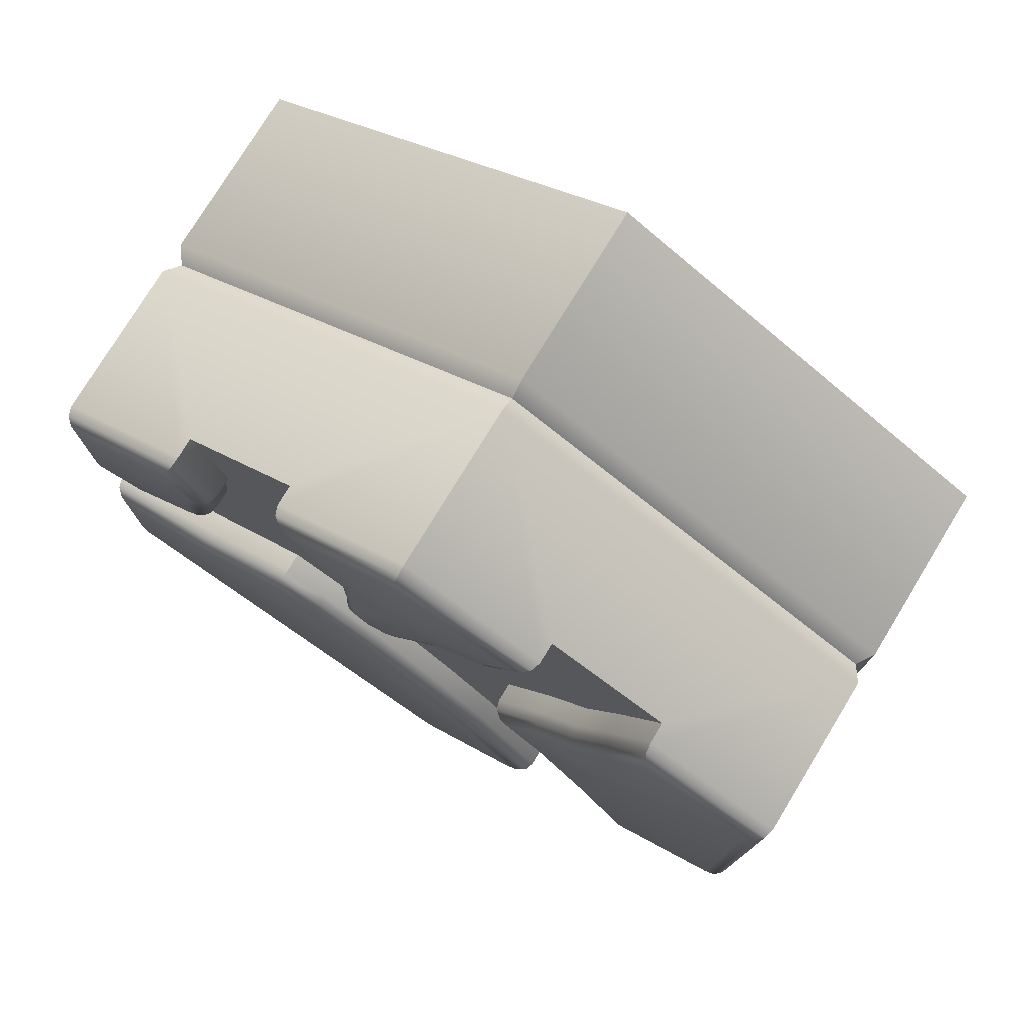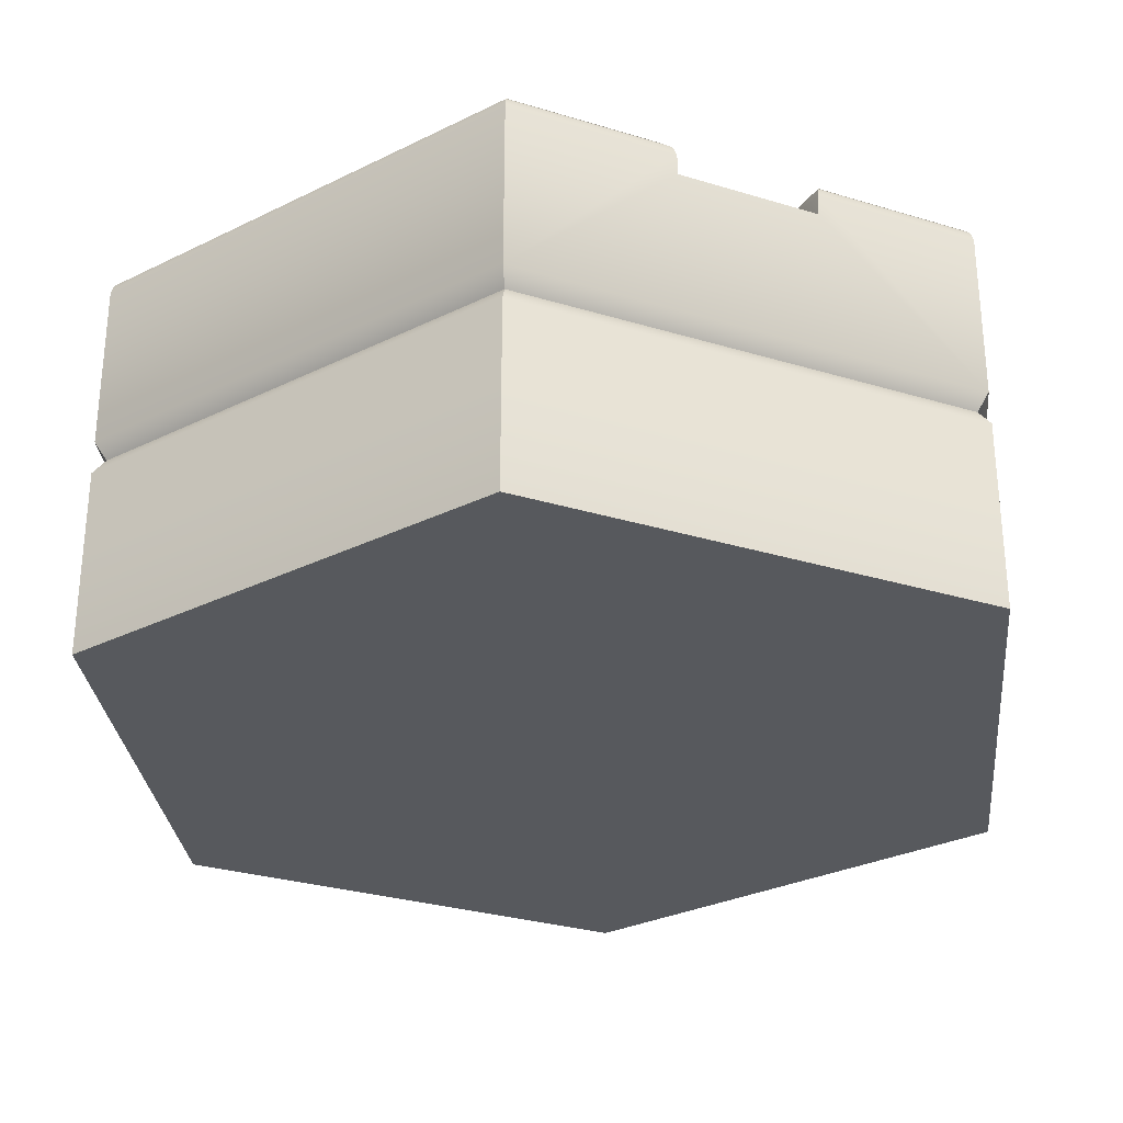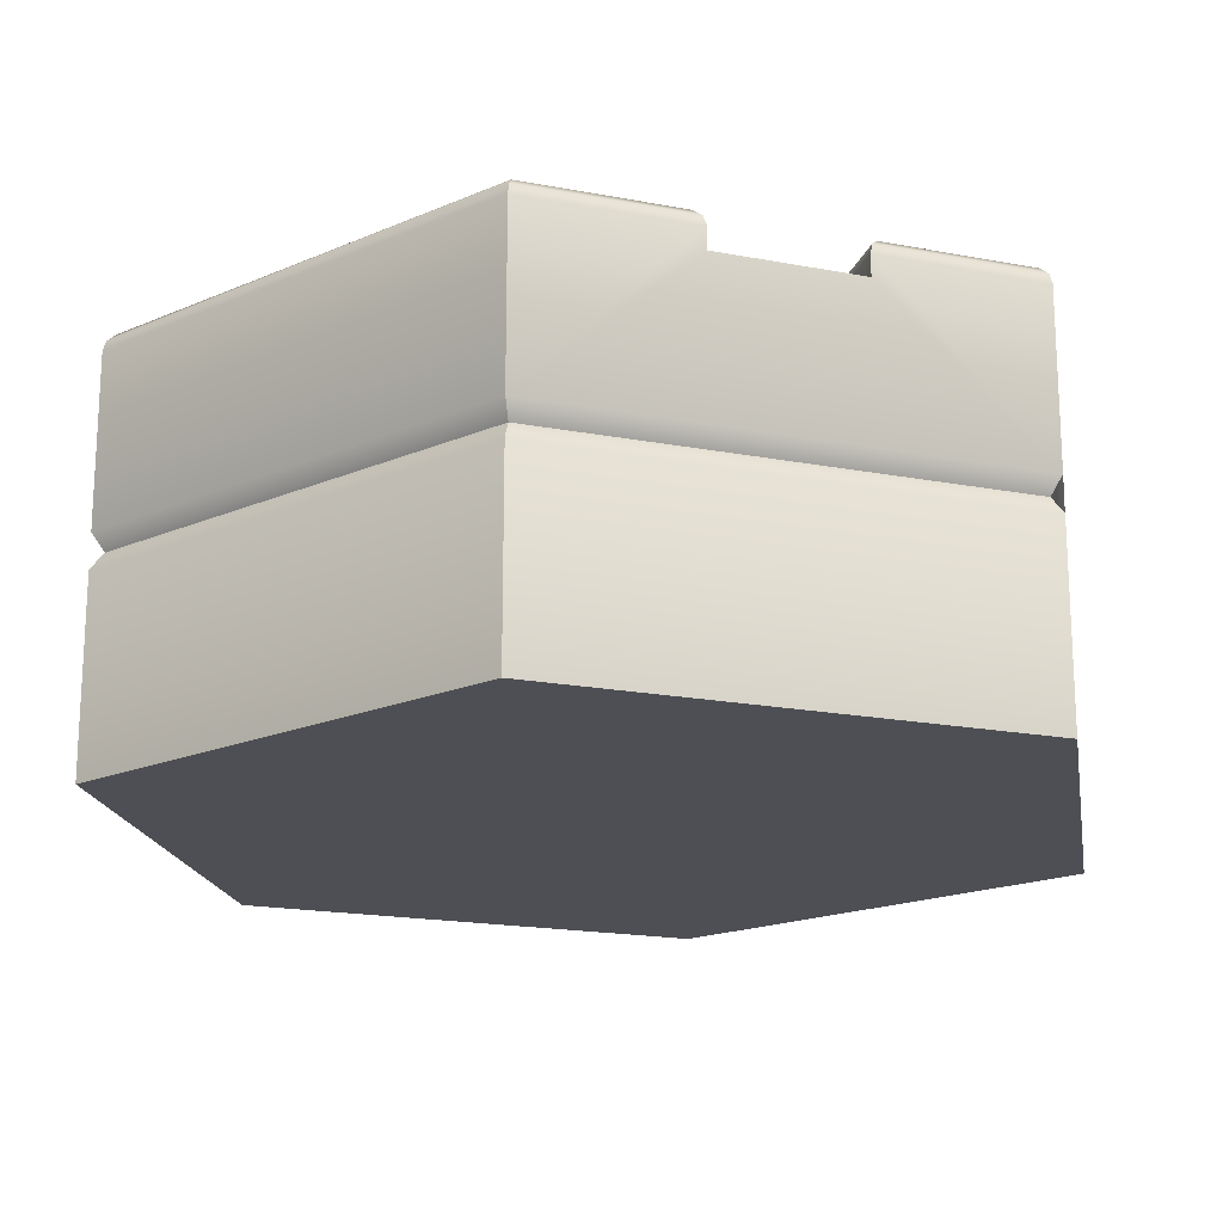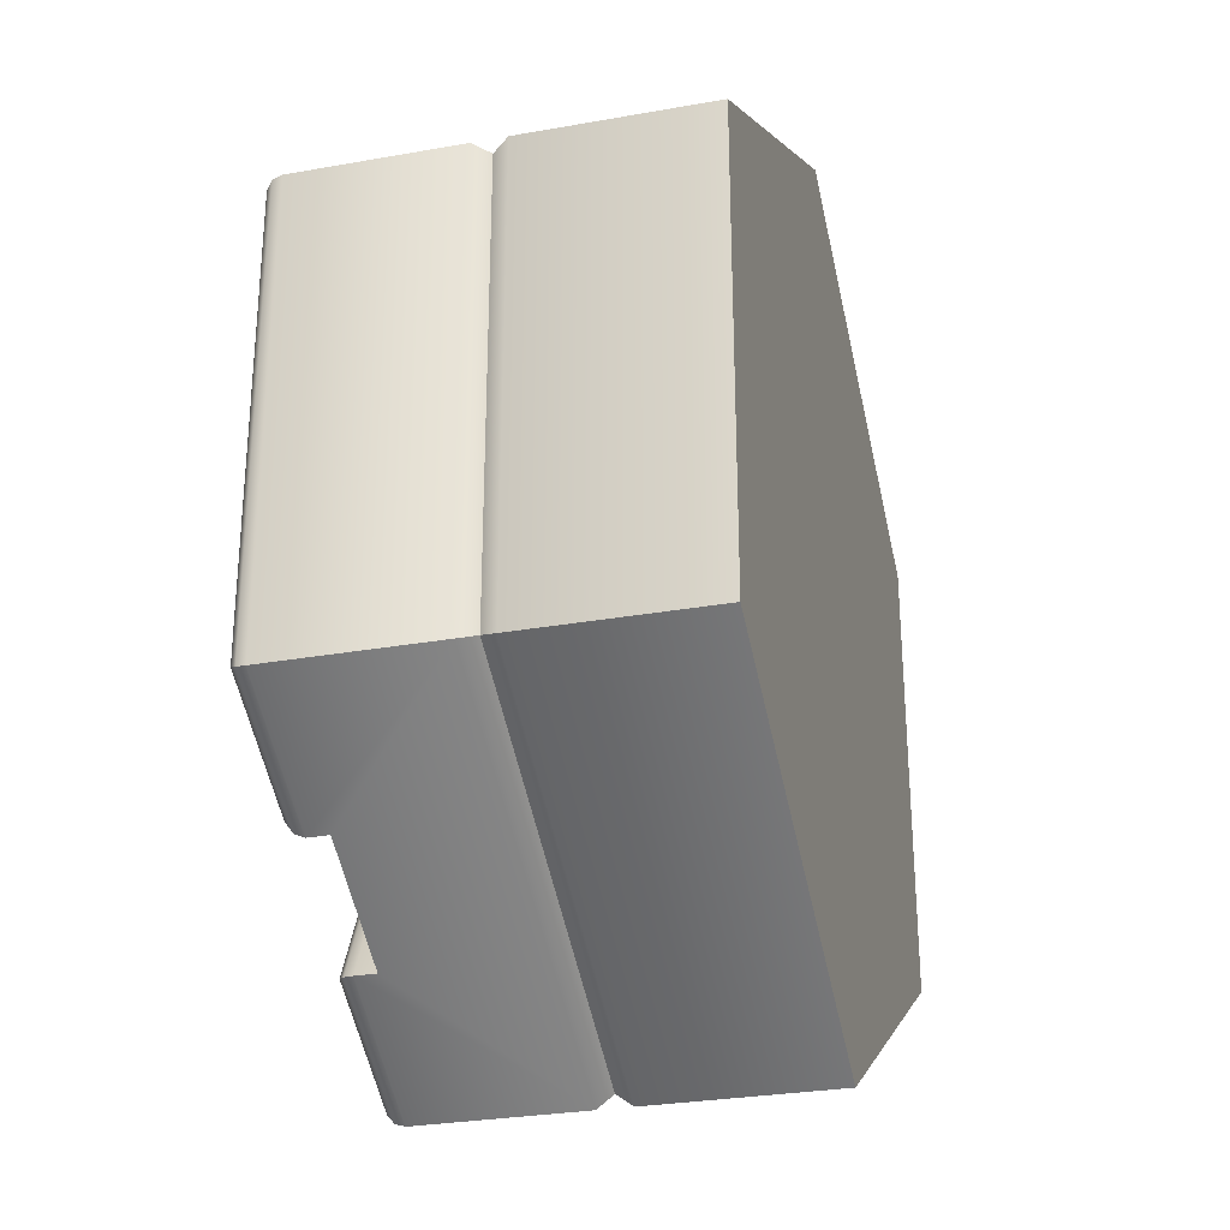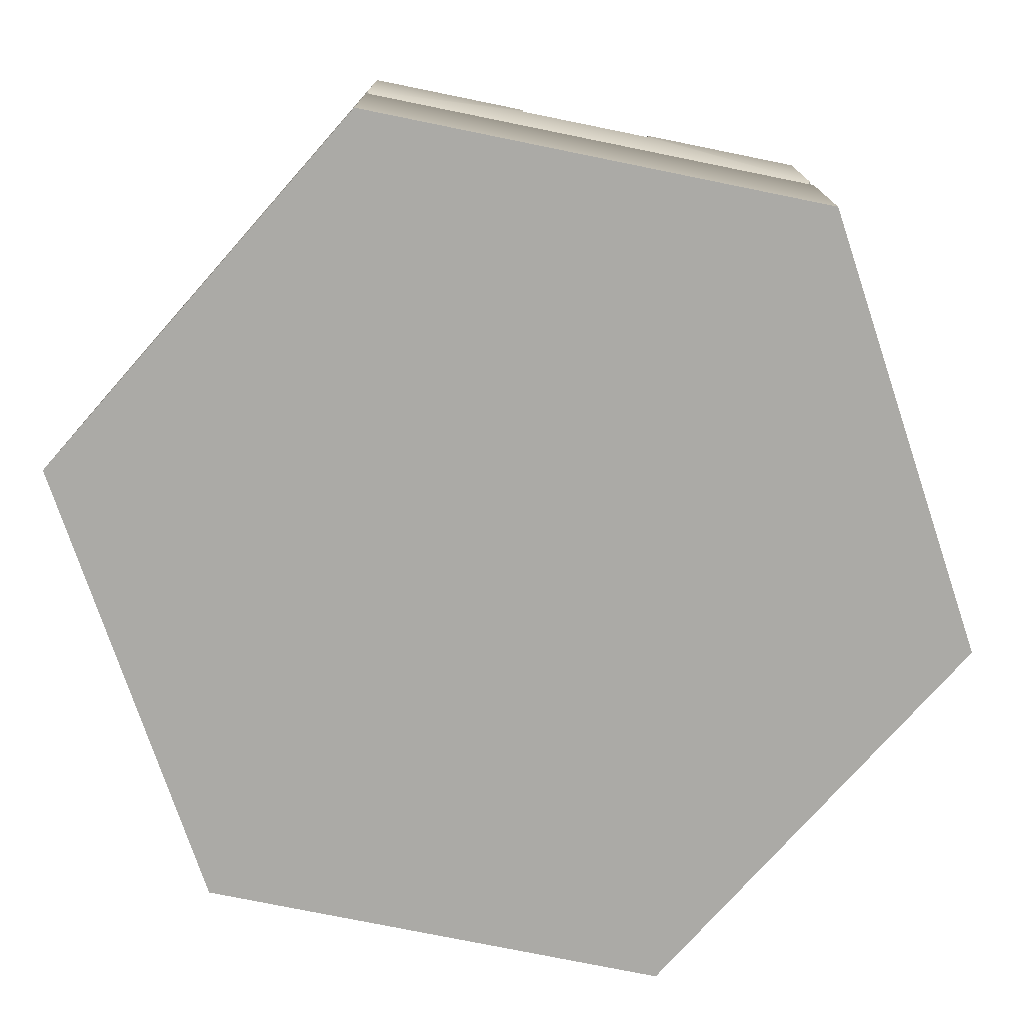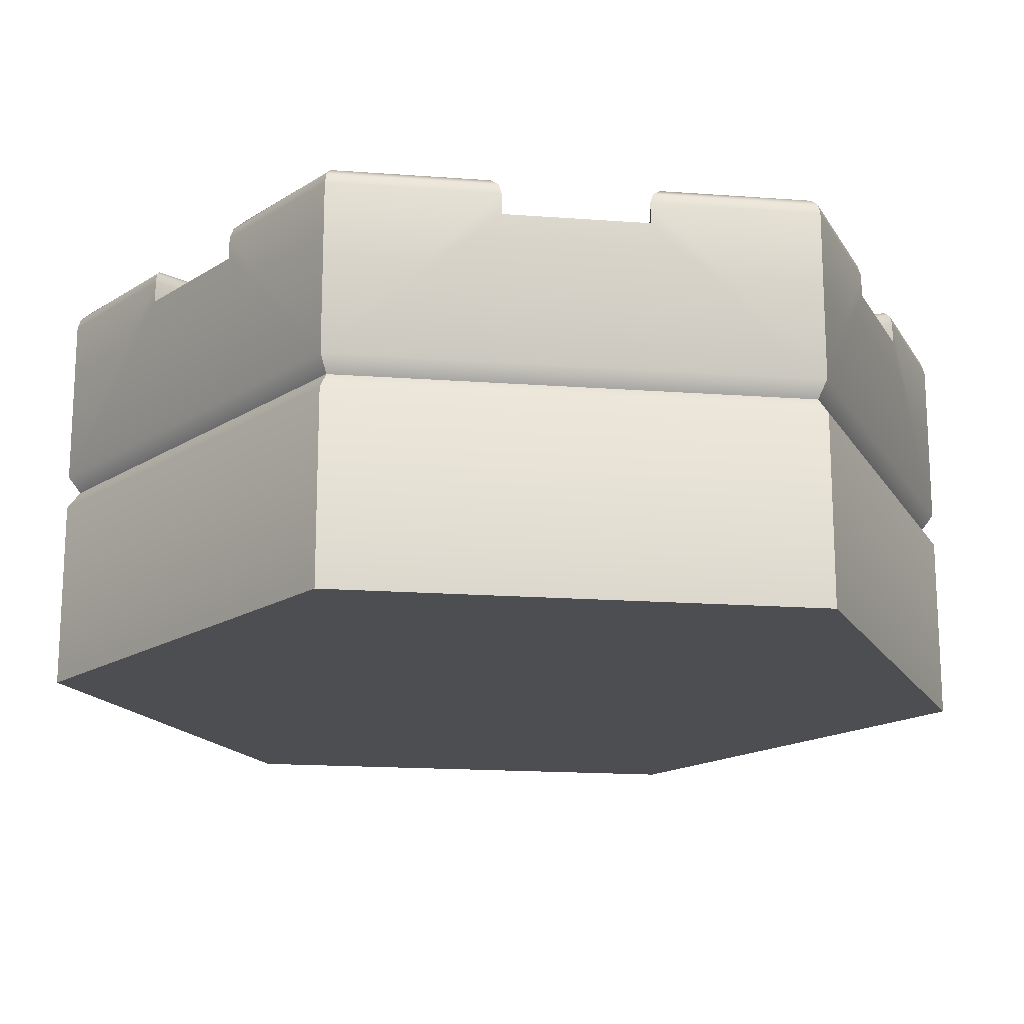
<metadata>
{"format":"obj","ext":"obj","renderer":"f3d","projection":"perspective","resolution":1024,"background":"white","views":[{"elev":77.0,"azim":-148.6,"up":"+Z"},{"elev":-29.7,"azim":-54.1,"up":"+Y"},{"elev":-18.3,"azim":-170.3,"up":"+Y"},{"elev":-28.9,"azim":-75.1,"up":"+Z"},{"elev":-75.8,"azim":78.5,"up":"+Y"},{"elev":-17.0,"azim":21.5,"up":"+Y"}]}
</metadata>
<code>
o hex_rock_roadI_detail_Cylinder.573
v 1 0.9 -0.1732
v 1 0.9 0.1732
v 0.65 0.9 0.7794
v 0.35 0.9 0.9526
v -0.35 0.9 0.9526
v -0.65 0.9 0.7794
v -0.65 0.9 -0.7794
v -0.35 0.9 -0.9526
v -0.1735 0.9 -0.6036
v -0.4866 0.9 -0.4212
v -0.03856 0.9 -0.4219
v -0.3488 0.9 -0.1688
v -0.2343 0.9 -0.04087
v 0.03162 0.9 0.2925
v 0.1476 0.9 -0.2139
v 0.3184 0.9 -0.07414
v 0.1317 0.9 0.2379
v 0.2077 0.9 0.322
v 0.6069 0.9 0.35
v 0.4326 0.9 -0.01068
v 0.7053 0.9 -0.1474
v 0.8079 0.9 0.1924
v 0.5937 0.9 0.4792
v 0.1989 0.9 0.4079
v 0.5728 0.9 0.5594
v 0.199 0.9 0.6543
v -0.03962 0.9 0.4367
v -0.3597 0.9 0.1883
v -0.1159 0.9 0.5908
v -0.4635 0.9 0.3408
v -0.2518 0.9 0.7338
v -0.5463 0.9 0.5465
v -2e-06 1 -1.099
v -3e-06 0.9516 -1.155
v -3e-06 0.9935 -1.127
v -3e-06 0.9758 -1.147
v 0.9516 1 -0.5494
v 1 0.9516 -0.5774
v 0.9758 0.9935 -0.5634
v 0.9935 0.9758 -0.5736
v 0.9516 1 0.5494
v 1 0.9516 0.5773
v 0.9758 0.9935 0.5634
v 0.9935 0.9758 0.5736
v -2e-06 1 1.099
v -3e-06 0.9516 1.155
v -3e-06 0.9935 1.127
v -3e-06 0.9758 1.147
v -0.9516 1 0.5494
v -1 0.9516 0.5773
v -0.9758 0.9935 0.5634
v -0.9935 0.9758 0.5736
v -0.9516 1 -0.5494
v -1 0.9516 -0.5774
v -0.9758 0.9935 -0.5634
v -0.9935 0.9758 -0.5736
v 1 0.9516 -0.1732
v 0.9516 1 -0.2175
v 0.9935 0.9758 -0.1791
v 0.9758 0.9935 -0.1954
v 0.9516 1 0.2267
v 1 0.9516 0.1732
v 0.9758 0.9935 0.1999
v 0.9935 0.9758 0.1804
v 0.65 0.9516 0.7794
v 0.6763 1 0.7083
v 0.6535 0.9758 0.7699
v 0.6632 0.9935 0.7439
v 0.2861 1 0.9336
v 0.35 0.9516 0.9526
v 0.3181 0.9935 0.9431
v 0.3414 0.9758 0.9501
v -0.35 0.9516 0.9526
v -0.288 1 0.9326
v -0.3417 0.9758 0.9499
v -0.319 0.9935 0.9426
v -0.6723 1 0.7106
v -0.65 0.9516 0.7794
v -0.6612 0.9935 0.745
v -0.653 0.9758 0.7702
v -0.65 0.9516 -0.7794
v -0.6719 1 -0.7109
v -0.6529 0.9758 -0.7702
v -0.661 0.9935 -0.7452
v -0.2862 1 -0.9336
v -0.35 0.9516 -0.9526
v -0.3181 0.9935 -0.9431
v -0.3414 0.9758 -0.9501
v -0.1735 0.9516 -0.6036
v -0.1322 1 -0.6291
v -0.168 0.9758 -0.607
v -0.1529 0.9935 -0.6164
v -0.5299 1 -0.3995
v -0.4866 0.9516 -0.4212
v -0.5082 0.9935 -0.4103
v -0.4924 0.9758 -0.4183
v -0.03856 0.9516 -0.4219
v -0.001024 1 -0.4526
v -0.03353 0.9758 -0.426
v -0.01979 0.9935 -0.4373
v -0.3886 1 -0.1407
v -0.3488 0.9516 -0.1688
v -0.3687 0.9935 -0.1547
v -0.3541 0.9758 -0.165
v -0.2932 1 -0.03409
v -0.2343 0.9516 -0.04087
v -0.2638 0.9935 -0.03748
v -0.2422 0.9758 -0.03997
v 0.06824 1 0.3277
v 0.03162 0.9516 0.2925
v 0.04993 0.9935 0.3101
v 0.03653 0.9758 0.2972
v 0.1476 0.9516 -0.2139
v 0.1812 1 -0.2489
v 0.1521 0.9758 -0.2186
v 0.1644 0.9935 -0.2314
v 0.3457 1 -0.1143
v 0.3184 0.9516 -0.07414
v 0.332 0.9935 -0.09424
v 0.322 0.9758 -0.07953
v 0.1214 1 0.2986
v 0.1317 0.9516 0.2379
v 0.1265 0.9935 0.2682
v 0.1303 0.9758 0.246
v 0.1574 1 0.3385
v 0.2077 0.9516 0.322
v 0.1826 0.9935 0.3302
v 0.201 0.9758 0.3242
v 0.653 1 0.3754
v 0.6069 0.9516 0.35
v 0.63 0.9935 0.3627
v 0.6131 0.9758 0.3534
v 0.4326 0.9516 -0.01068
v 0.4338 1 -0.0654
v 0.4328 0.9758 -0.01801
v 0.4332 0.9935 -0.03804
v 0.7053 0.9516 -0.1474
v 0.6919 1 -0.1948
v 0.7035 0.9758 -0.1537
v 0.6986 0.9935 -0.1711
v 0.8267 1 0.2391
v 0.8079 0.9516 0.1924
v 0.8173 0.9935 0.2158
v 0.8104 0.9758 0.1986
v 0.6415 1 0.4879
v 0.5937 0.9516 0.4792
v 0.6176 0.9935 0.4836
v 0.6001 0.9758 0.4804
v 0.1505 1 0.4055
v 0.1989 0.9516 0.4079
v 0.1747 0.9935 0.4067
v 0.1924 0.9758 0.4076
v 0.6233 1 0.5573
v 0.5728 0.9516 0.5594
v 0.5981 0.9935 0.5584
v 0.5795 0.9758 0.5592
v 0.1506 1 0.6658
v 0.199 0.9516 0.6543
v 0.1748 0.9935 0.66
v 0.1925 0.9758 0.6558
v -0.03962 0.9516 0.4367
v 0.003758 1 0.4582
v -0.03381 0.9758 0.4396
v -0.01793 0.9935 0.4474
v -0.401 1 0.163
v -0.3597 0.9516 0.1883
v -0.3803 0.9935 0.1756
v -0.3652 0.9758 0.1849
v -0.0758 1 0.6189
v -0.1159 0.9516 0.5908
v -0.09586 0.9935 0.6048
v -0.1105 0.9758 0.5946
v -0.5065 1 0.3179
v -0.4635 0.9516 0.3408
v -0.485 0.9935 0.3294
v -0.4693 0.9758 0.3378
v -0.2111 1 0.7611
v -0.2518 0.9516 0.7338
v -0.2315 0.9935 0.7475
v -0.2464 0.9758 0.7375
v -0.5908 1 0.5276
v -0.5463 0.9516 0.5465
v -0.5685 0.9935 0.5371
v -0.5522 0.9758 0.544
v -3e-06 0 -1.155
v 1 0 -0.5774
v 1 0 0.5773
v -3e-06 0 1.155
v -1 0 0.5773
v -1 0 -0.5774
v -3e-06 0.4588 -1.155
v -3e-06 0.5412 -1.155
v -3e-06 0.5 -1.124
v 1 0.5412 -0.5774
v 1 0.4588 -0.5774
v 0.9731 0.5 -0.5618
v 1 0.5412 0.5773
v 1 0.4588 0.5773
v 0.9731 0.5 0.5618
v -3e-06 0.5412 1.155
v -3e-06 0.4588 1.155
v -3e-06 0.5 1.124
v -1 0.5412 0.5773
v -1 0.4588 0.5773
v -0.9731 0.5 0.5618
v -1 0.5412 -0.5774
v -1 0.4588 -0.5774
v -0.9731 0.5 -0.5618
v 0.03318 1 0.6317
v -0.6188 1 0.04226
v 0.7746 1 0.4542
v 0.3236 1 -0.469
f 192 34 38 194
f 57 137 21 1
f 197 3 4 200
f 194 1 2 197
f 203 50 54 206
f 182 78 6 32
f 122 126 18 17
f 73 178 31 5
f 126 150 24 18
f 150 158 26 24
f 81 94 10 7
f 133 118 16 20
f 174 182 32 30
f 170 161 27 29
f 118 113 15 16
f 137 133 20 21
f 102 106 13 12
f 146 130 19 23
f 89 86 8 9
f 158 70 4 26
f 161 110 14 27
f 154 146 23 25
f 97 89 9 11
f 65 154 25 3
f 113 97 11 15
f 110 122 17 14
f 178 170 29 31
f 142 62 2 22
f 94 102 12 10
f 130 142 22 19
f 106 166 28 13
f 166 174 30 28
f 197 2 62 42
f 40 36 35 39
f 39 35 33 37
f 54 50 52 56
f 56 52 51 55
f 55 51 49 53
f 82 93 95 84
f 84 95 96 83
f 83 96 94 81
f 90 85 87 92
f 92 87 88 91
f 91 88 86 89
f 93 101 103 95
f 95 103 104 96
f 96 104 102 94
f 98 90 92 100
f 100 92 91 99
f 99 91 89 97
f 101 105 107 103
f 103 107 108 104
f 104 108 106 102
f 114 98 100 116
f 116 100 99 115
f 115 99 97 113
f 109 121 123 111
f 111 123 124 112
f 112 124 122 110
f 117 114 116 119
f 119 116 115 120
f 120 115 113 118
f 121 125 127 123
f 123 127 128 124
f 124 128 126 122
f 134 117 119 136
f 136 119 120 135
f 135 120 118 133
f 129 141 143 131
f 131 143 144 132
f 132 144 142 130
f 138 134 136 140
f 140 136 135 139
f 139 135 133 137
f 141 61 63 143
f 143 63 64 144
f 144 64 62 142
f 58 138 140 60
f 60 140 139 59
f 59 139 137 57
f 125 149 151 127
f 127 151 152 128
f 128 152 150 126
f 145 129 131 147
f 147 131 132 148
f 148 132 130 146
f 149 157 159 151
f 151 159 160 152
f 152 160 158 150
f 153 145 147 155
f 155 147 148 156
f 156 148 146 154
f 157 69 71 159
f 159 71 72 160
f 160 72 70 158
f 66 153 155 68
f 68 155 156 67
f 67 156 154 65
f 105 165 167 107
f 107 167 168 108
f 108 168 166 106
f 162 109 111 164
f 164 111 112 163
f 163 112 110 161
f 165 173 175 167
f 167 175 176 168
f 168 176 174 166
f 169 162 164 171
f 171 164 163 172
f 172 163 161 170
f 173 181 183 175
f 175 183 184 176
f 176 184 182 174
f 177 169 171 179
f 179 171 172 180
f 180 172 170 178
f 181 77 79 183
f 183 79 80 184
f 184 80 78 182
f 74 177 179 76
f 76 179 180 75
f 75 180 178 73
f 57 38 40 59
f 59 40 39 60
f 60 39 37 58
f 34 86 88 36
f 36 88 87 35
f 35 87 85 33
f 61 41 43 63
f 63 43 44 64
f 64 44 42 62
f 65 42 44 67
f 67 44 43 68
f 68 43 41 66
f 69 45 47 71
f 71 47 48 72
f 72 48 46 70
f 73 46 48 75
f 75 48 47 76
f 76 47 45 74
f 77 49 51 79
f 79 51 52 80
f 80 52 50 78
f 81 54 56 83
f 83 56 55 84
f 84 55 53 82
f 38 34 36 40
f 192 194 196 193
f 194 197 199 196
f 197 200 202 199
f 200 203 205 202
f 203 206 208 205
f 206 192 193 208
f 69 157 209
f 157 149 209
f 149 125 209
f 125 121 209
f 121 109 209
f 109 162 209
f 162 169 209
f 169 177 209
f 177 74 209
f 74 45 209
f 45 69 209
f 77 181 210
f 181 173 210
f 173 165 210
f 165 105 210
f 105 101 210
f 101 93 210
f 93 82 210
f 82 53 210
f 53 49 210
f 49 77 210
f 61 141 211
f 141 129 211
f 129 145 211
f 145 153 211
f 153 66 211
f 66 41 211
f 41 61 211
f 37 33 212
f 33 85 212
f 85 90 212
f 90 98 212
f 98 114 212
f 114 117 212
f 117 134 212
f 134 138 212
f 138 58 212
f 58 37 212
f 65 3 197 42
f 81 7 206 54
f 73 5 200 46
f 57 1 194 38
f 200 4 70 46
f 200 5 6 203
f 203 6 78 50
f 206 7 8 192
f 192 8 86 34
f 204 207 190 189
f 201 204 189 188
f 207 191 185 190
f 198 201 188 187
f 185 186 187 188 189 190
f 195 198 187 186
f 193 196 195 191
f 196 199 198 195
f 199 202 201 198
f 202 205 204 201
f 205 208 207 204
f 208 193 191 207
f 191 195 186 185
f 13 14 15
f 18 19 20
f 7 10 9 8
f 10 12 11 9
f 12 13 15 11
f 14 17 16 15
f 17 18 20 16
f 19 22 21 20
f 22 2 1 21
f 18 24 23 19
f 24 26 25 23
f 26 4 3 25
f 13 28 27 14
f 28 30 29 27
f 30 32 31 29
f 32 6 5 31

</code>
